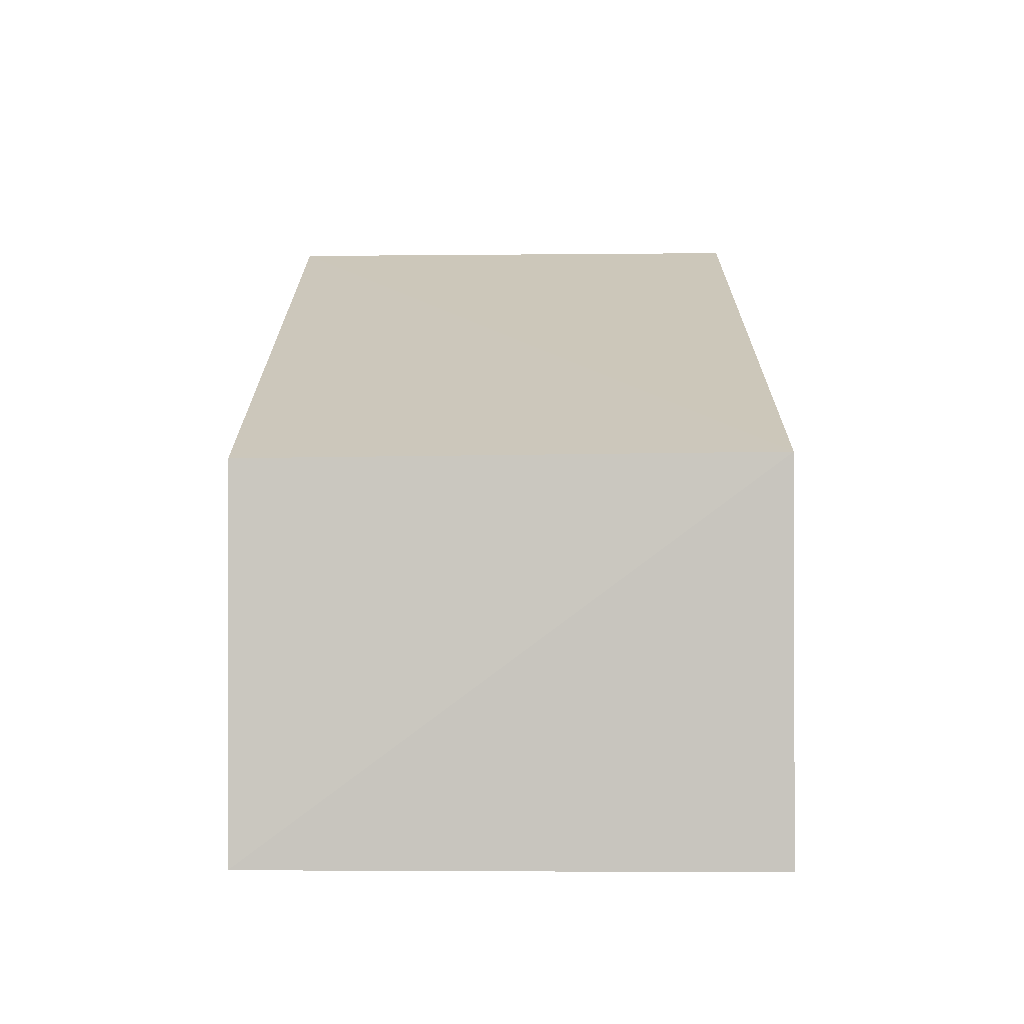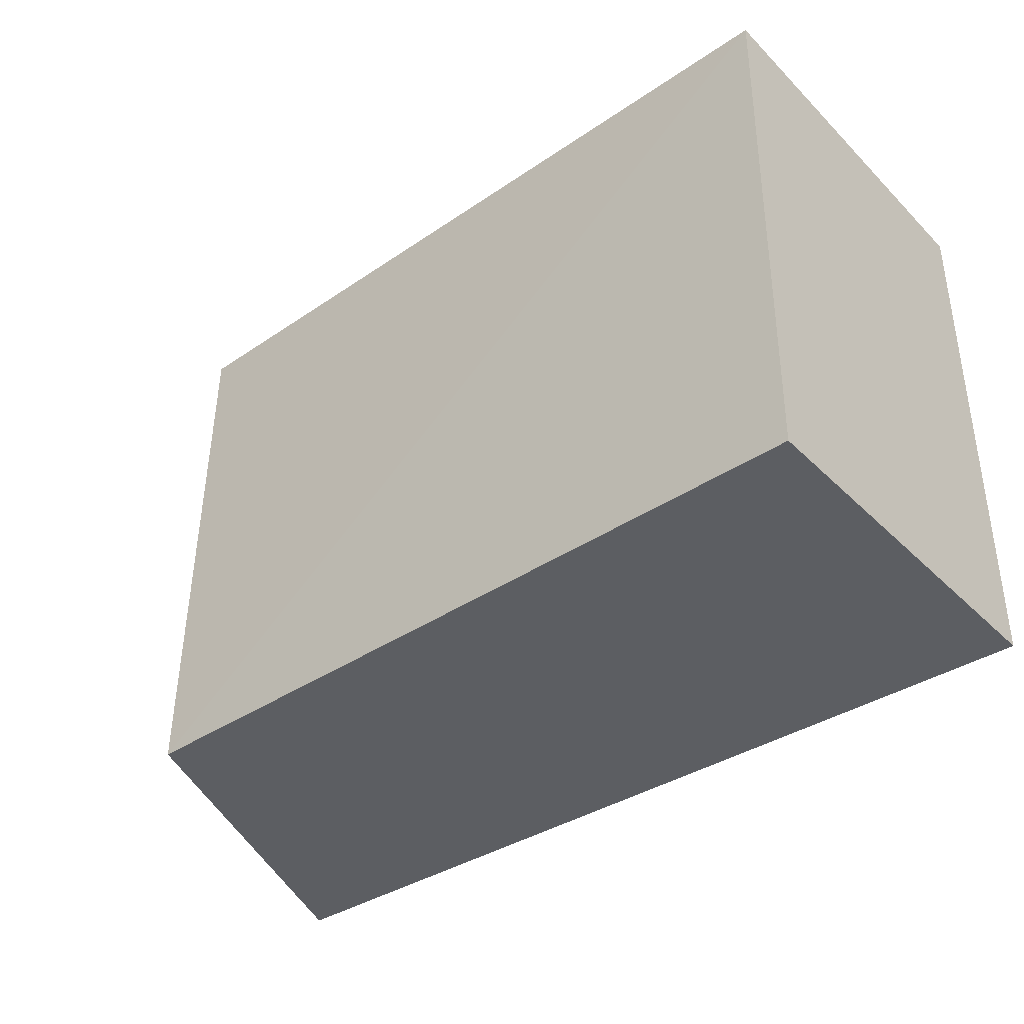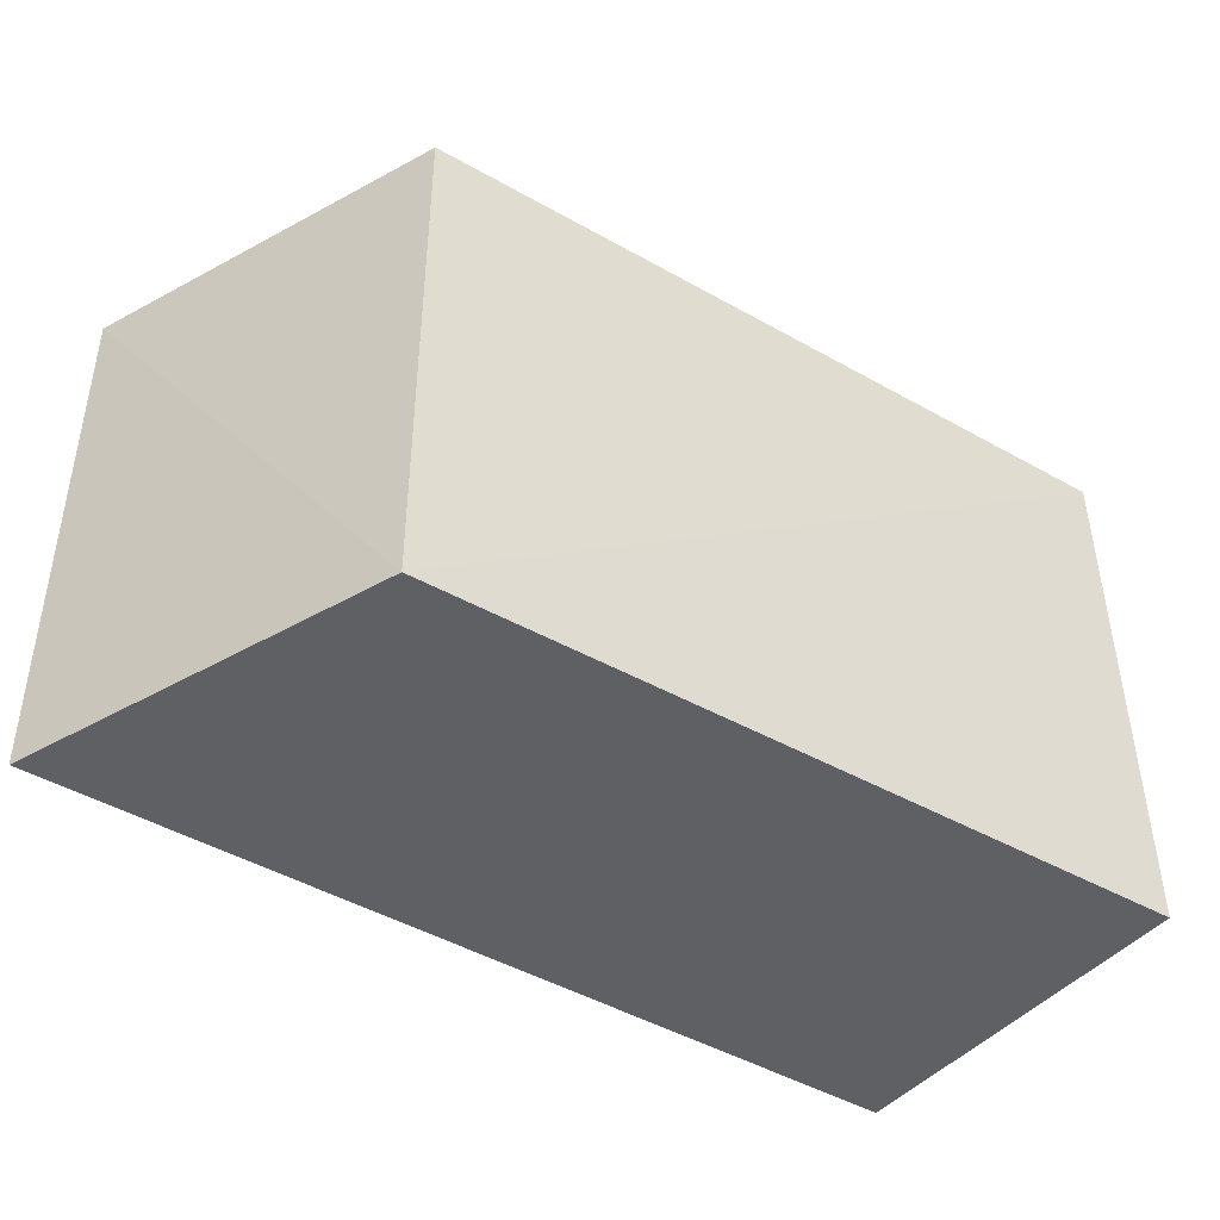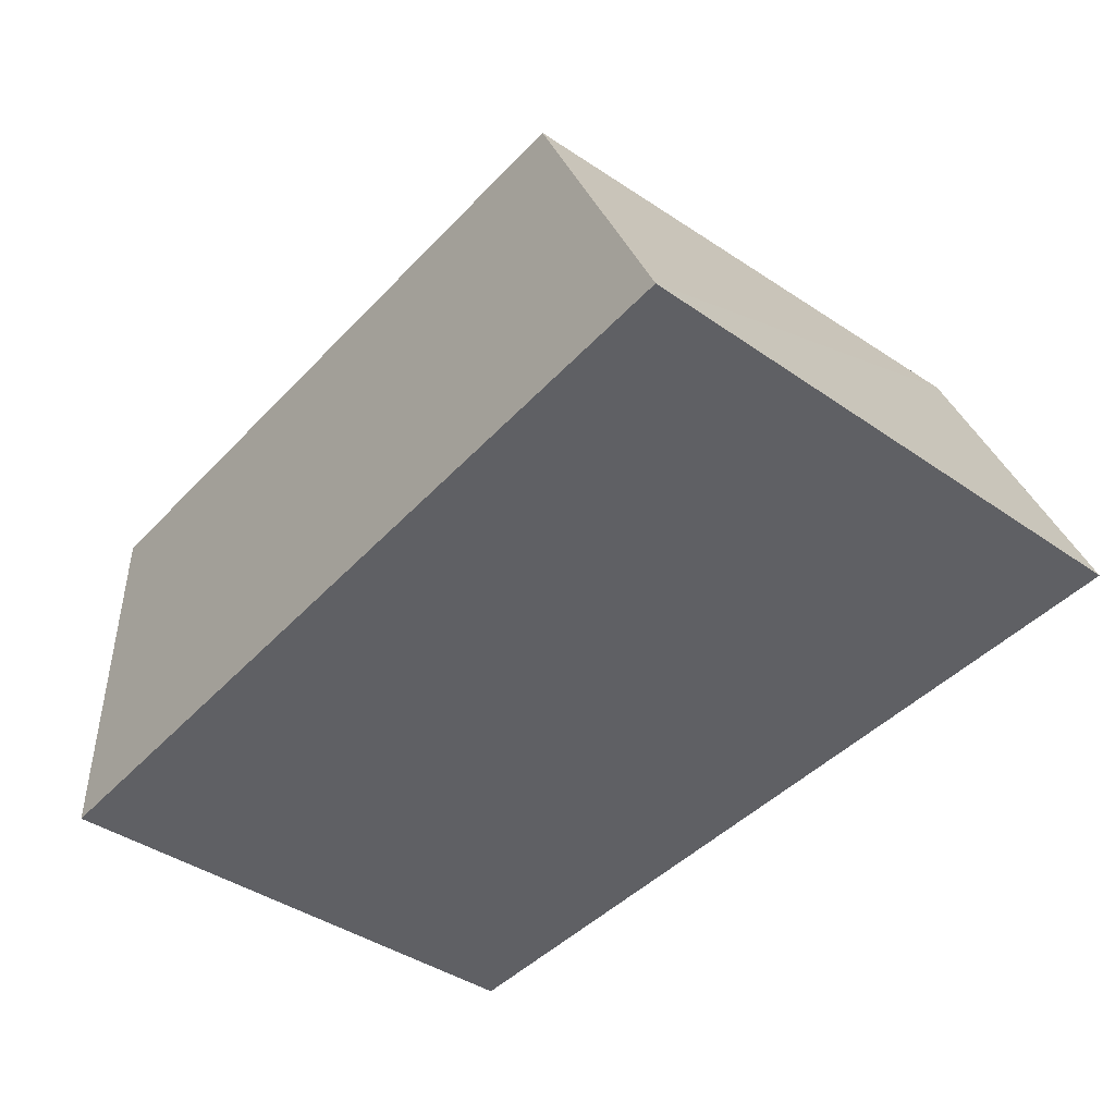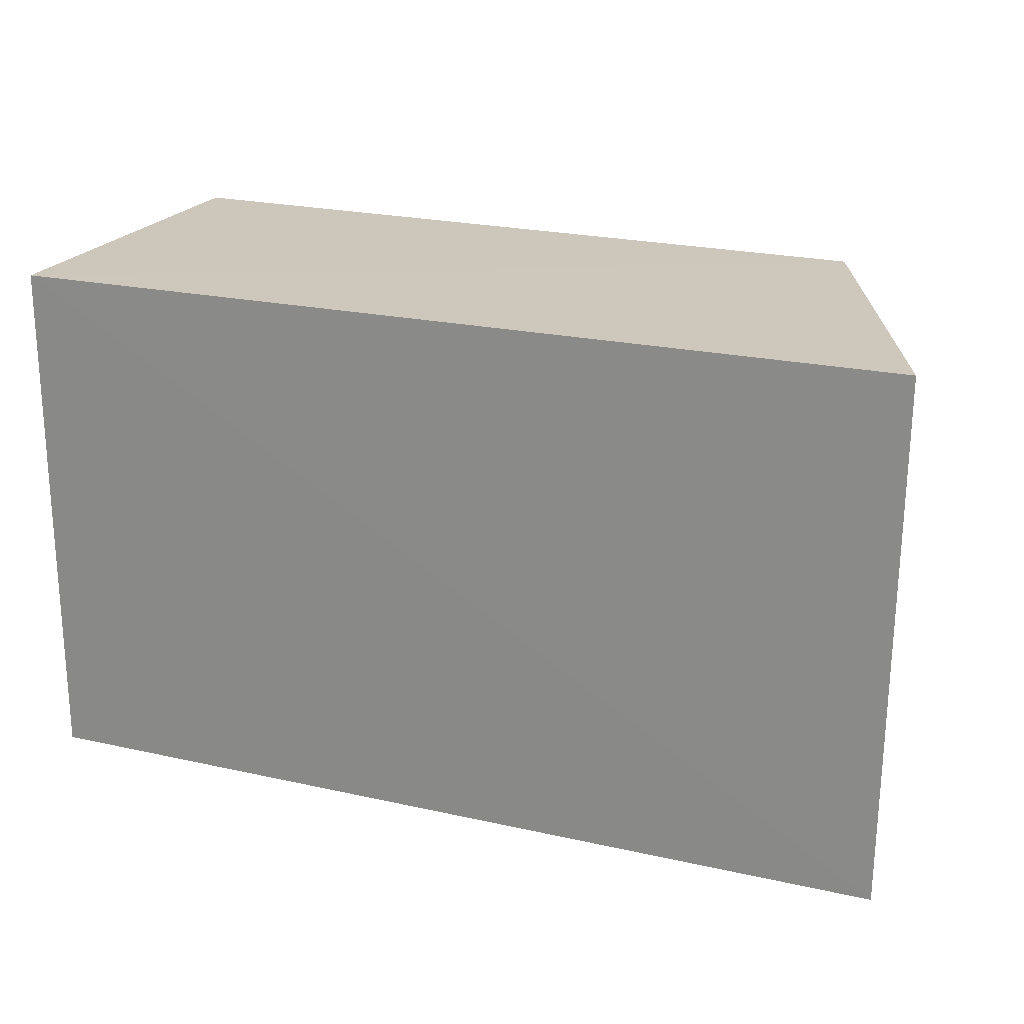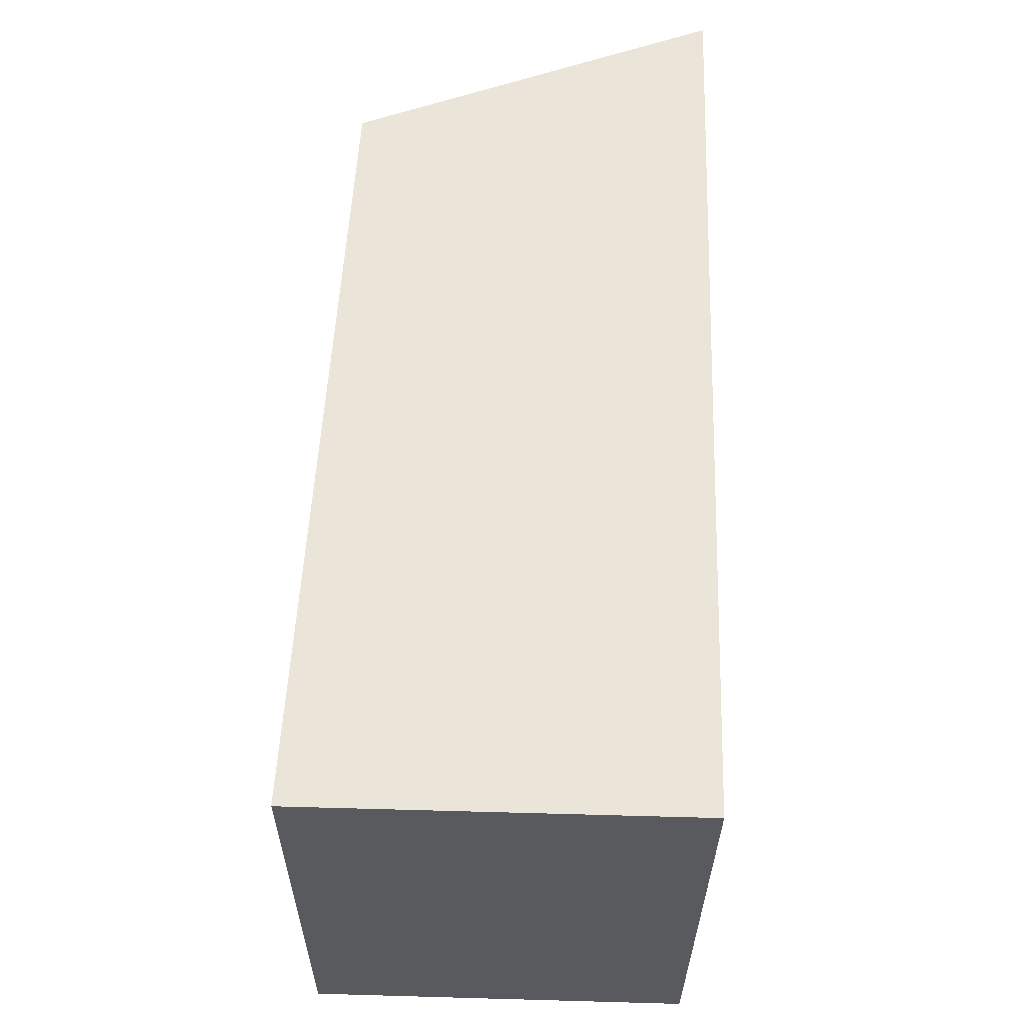
<metadata>
{"format":"obj","ext":"obj","renderer":"f3d","projection":"perspective","resolution":1024,"background":"white","views":[{"elev":19.9,"azim":90.2,"up":"+Y"},{"elev":-37.8,"azim":-140.9,"up":"+Z"},{"elev":-43.2,"azim":144.3,"up":"+Z"},{"elev":-43.3,"azim":51.3,"up":"+Y"},{"elev":21.6,"azim":21.4,"up":"+Z"},{"elev":59.5,"azim":-88.3,"up":"+Z"}]}
</metadata>
<code>
v 0.126 0.02666 0.1097
v 0.1361 0.001552 0.1096
v 0.1262 0.02723 0.07242
v 0.07249 0.02879 0.07246
v 0.07251 0.001459 0.1097
v 0.07248 0.0285 0.1097
v 0.1358 0.001301 0.07236
v 0.07251 0.001459 0.07246
f 1 2 3
f 5 2 1
f 6 1 3
f 6 3 4
f 6 5 1
f 7 3 2
f 7 2 5
f 7 4 3
f 8 6 4
f 8 5 6
f 8 7 5
f 8 4 7

</code>
